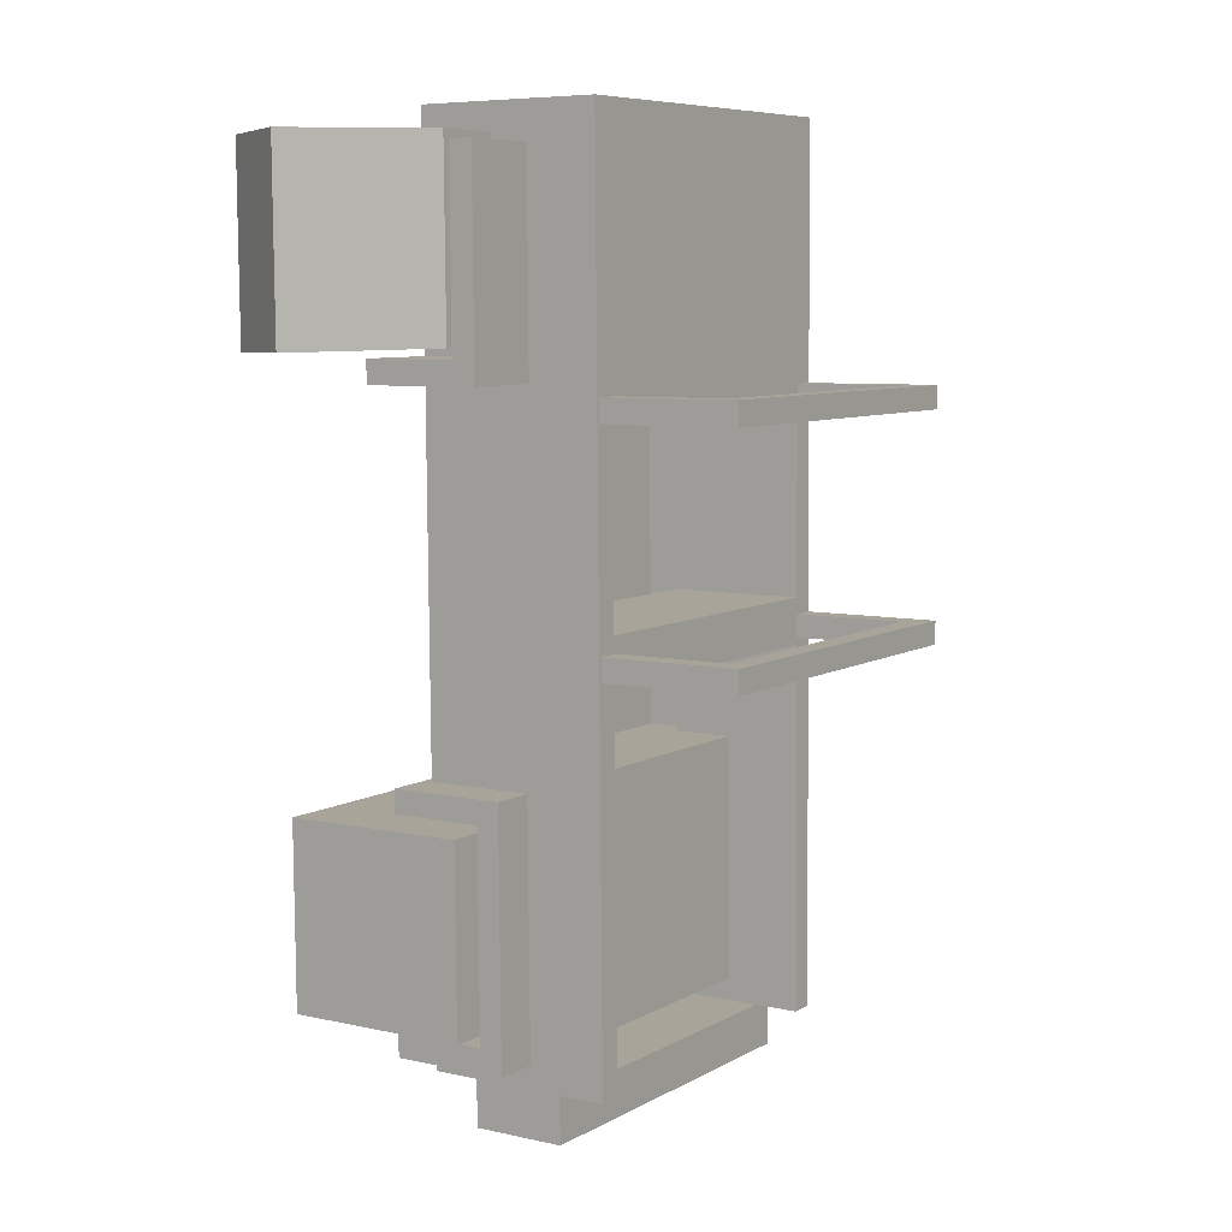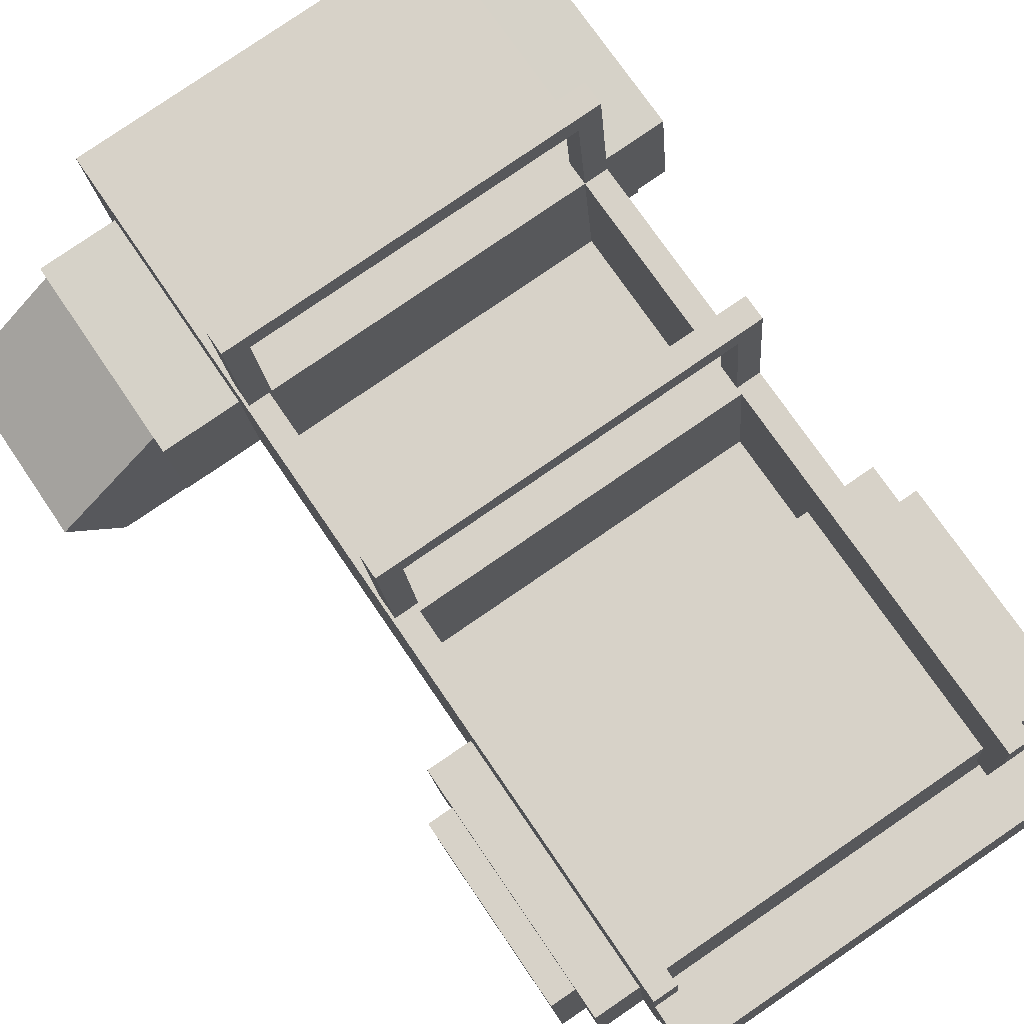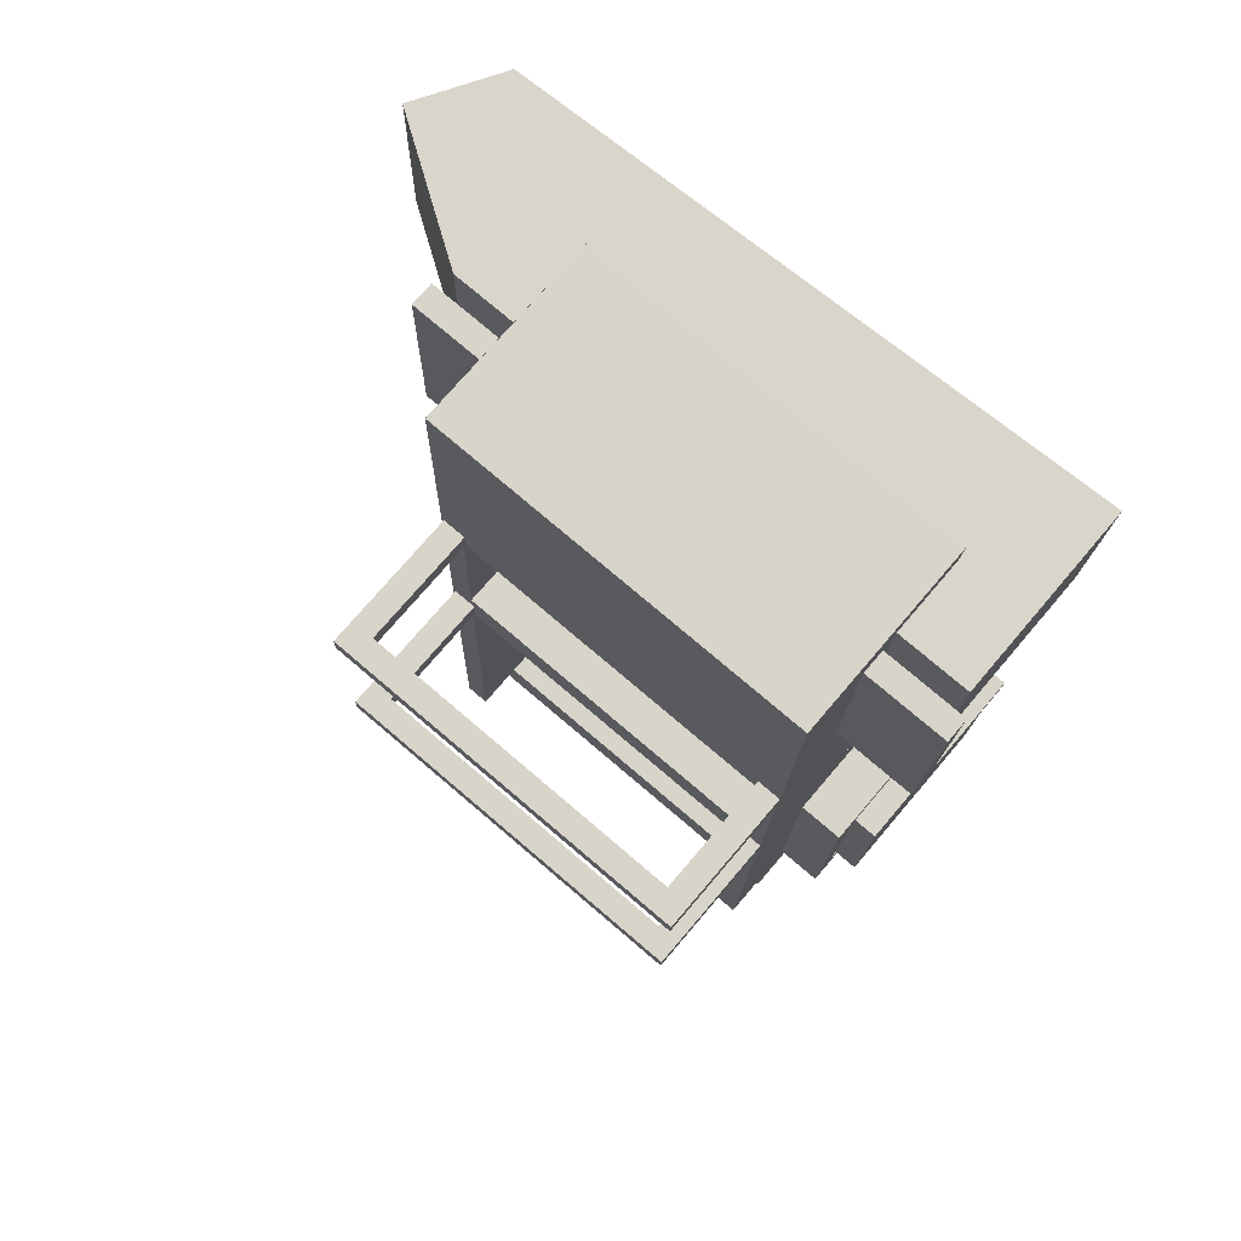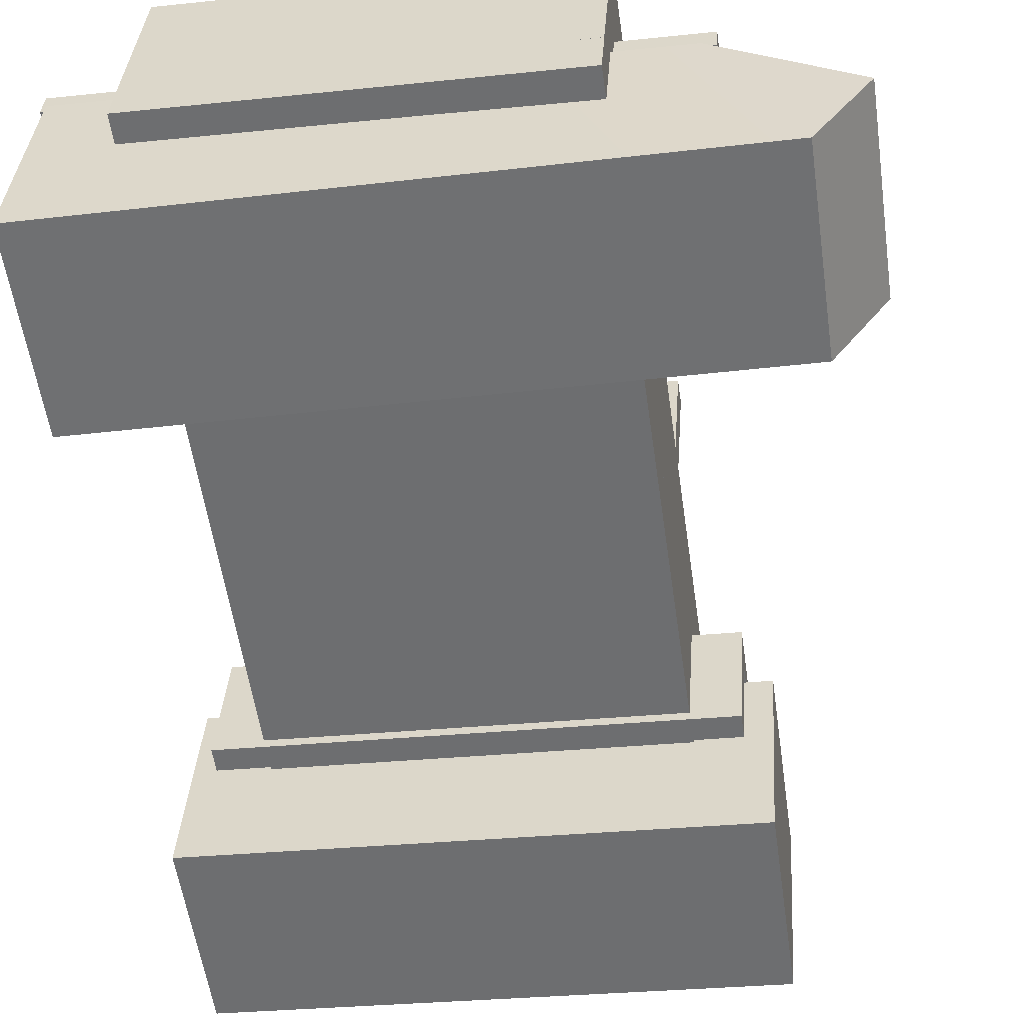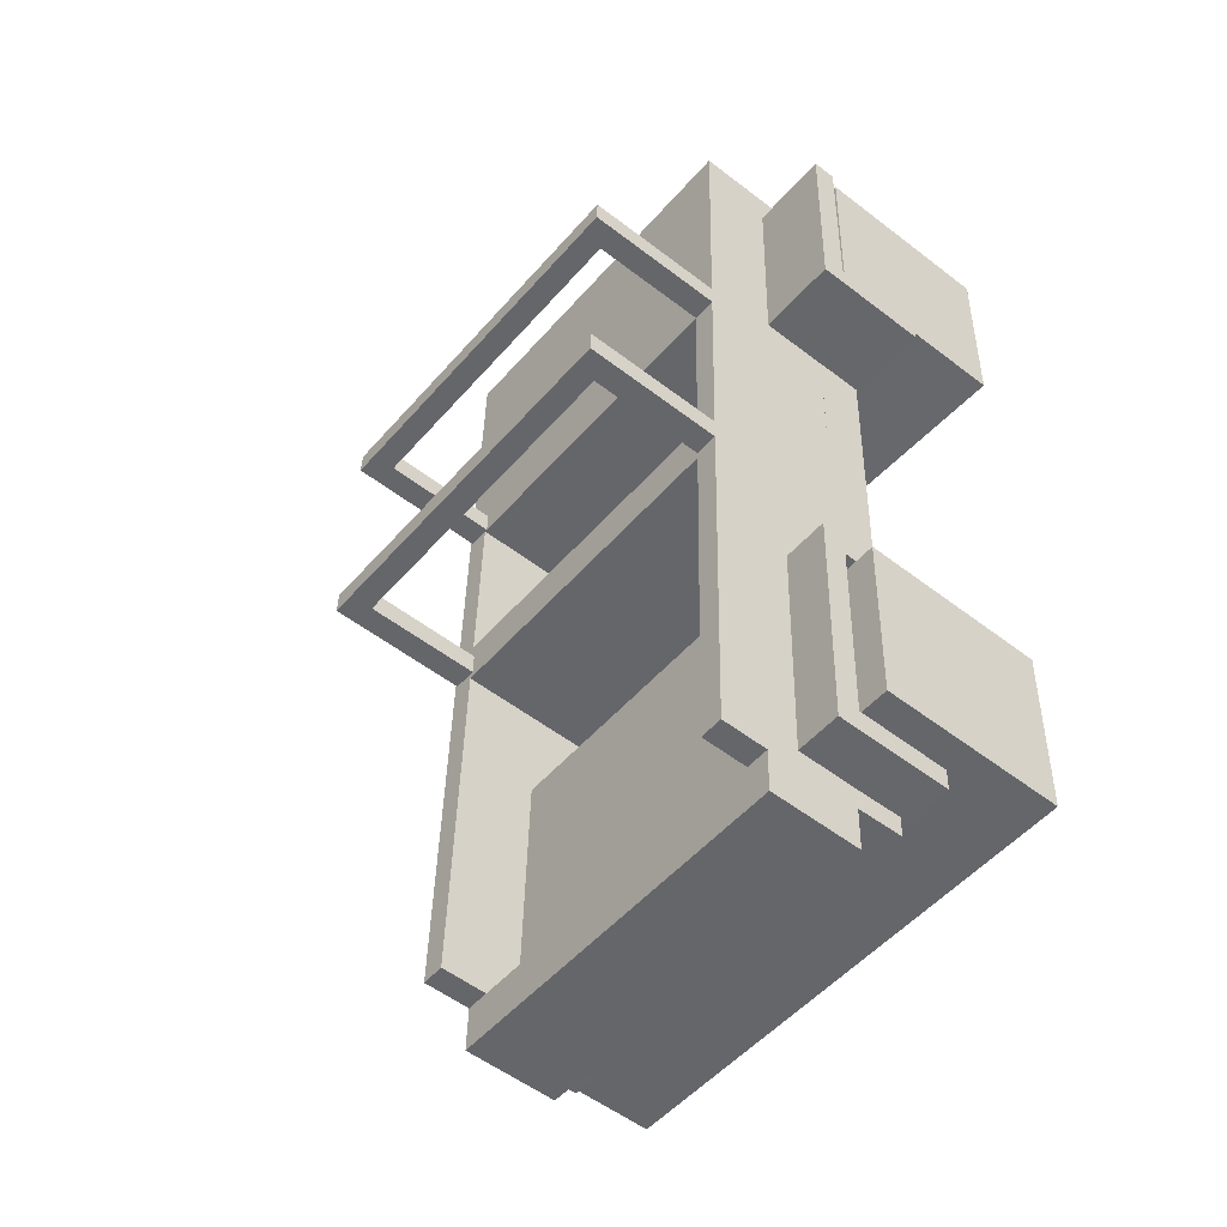
<metadata>
{"format":"obj","ext":"obj","renderer":"f3d","projection":"perspective","resolution":1024,"background":"white","views":[{"elev":8.3,"azim":-60.7,"up":"+Y"},{"elev":73.3,"azim":-34.7,"up":"+Z"},{"elev":75.5,"azim":36.2,"up":"+Y"},{"elev":-56.1,"azim":-172.6,"up":"+Z"},{"elev":-52.0,"azim":46.4,"up":"+Y"}]}
</metadata>
<code>
g royale_army_jeep_crashed_LOD_01_A
v 0.9826 2.498 0.6182
v -1.03 2.524 0.7214
v -1.012 2.52 0.4721
v 0.9646 2.501 0.8675
v 0.9263 -2.25 0.6902
v 0.9646 2.501 0.8675
v 0.9826 2.498 0.6182
v 0.9052 -2.248 0.9388
v 0.9263 -2.25 0.6902
v -1.089 -2.225 0.7927
v 0.9052 -2.248 0.9388
v -1.071 -2.229 0.5434
v -1.012 2.52 0.4721
v -1.089 -2.225 0.7927
v -1.071 -2.229 0.5434
v -1.03 2.524 0.7214
v -1.103 1.036 1.492
v -1.049 1.024 0.7439
v -1.144 -2.213 1.541
v -1.129 -2.467 1.295
v -1.092 -2.475 0.7965
v -1.126 -2.217 1.291
v 0.7057 -0.1885 2.27
v -1.023 -0.04383 2.142
v -1.024 -0.1688 2.144
v 0.7073 -0.06348 2.268
v -1.158 -0.1654 2.259
v -0.9789 -0.1787 1.52
v -1.104 -0.1773 1.511
v -1.024 -0.1688 2.144
v 0.8213 -0.1879 2.404
v 0.7057 -0.1885 2.27
v 0.8759 -0.1998 1.656
v 0.7513 -0.1984 1.647
v -0.9773 -0.05376 1.518
v -1.157 -0.04043 2.257
v -1.102 -0.05235 1.509
v -1.023 -0.04383 2.142
v 0.8228 -0.06291 2.402
v 0.7073 -0.06348 2.268
v 0.8775 -0.07483 1.654
v 0.7528 -0.07341 1.645
v -1.104 -0.1773 1.511
v -1.157 -0.04043 2.257
v -1.158 -0.1654 2.259
v -1.102 -0.05235 1.509
v 0.8213 -0.1879 2.404
v 0.8775 -0.07483 1.654
v 0.8759 -0.1998 1.656
v 0.8228 -0.06291 2.402
v -1.158 -0.1654 2.259
v 0.8228 -0.06291 2.402
v 0.8213 -0.1879 2.404
v -1.157 -0.04043 2.257
v -0.9773 -0.05376 1.518
v -1.024 -0.1688 2.144
v -1.023 -0.04383 2.142
v -0.9789 -0.1787 1.52
v 0.7513 -0.1984 1.647
v 0.7073 -0.06348 2.268
v 0.7057 -0.1885 2.27
v 0.7528 -0.07341 1.645
v -1.049 1.024 0.7439
v -1.085 2.536 1.469
v -1.103 1.036 1.492
v -1.03 2.524 0.7214
v -0.9788 1.035 1.501
v -1.085 2.536 1.469
v 0.9099 2.513 1.615
v 0.7664 1.015 1.629
v -1.103 1.036 1.492
v 0.8911 1.014 1.638
v -0.9646 -2.226 0.8019
v -1.144 -2.213 1.541
v -1.019 -2.214 1.55
v -1.089 -2.225 0.7927
v -0.9242 1.023 0.753
v -0.9913 0.03513 1.516
v -0.9788 1.035 1.501
v -0.9366 0.02321 0.7681
v -0.9788 1.035 1.501
v -0.9913 0.03513 1.516
v -1.103 1.036 1.492
v -1.144 -2.213 1.541
v -0.9944 -0.2148 1.52
v -1.019 -2.214 1.55
v -0.9397 -0.2267 0.7718
v -1.019 -2.214 1.55
v -0.9944 -0.2148 1.52
v -0.9646 -2.226 0.8019
v -0.9944 -0.2148 1.52
v 0.7539 0.01531 1.644
v 0.7508 -0.2346 1.648
v -0.9913 0.03513 1.516
v -0.9242 1.023 0.753
v 0.7664 1.015 1.629
v 0.8211 1.003 0.8809
v -0.9788 1.035 1.501
v 0.9457 1.002 0.89
v 0.9099 2.513 1.615
v 0.9646 2.501 0.8675
v 0.8911 1.014 1.638
v 0.8506 -2.236 1.687
v 0.7806 -2.246 0.9297
v 0.7259 -2.234 1.678
v 0.9052 -2.248 0.9388
v 0.8211 1.003 0.8809
v 0.7539 0.01531 1.644
v 0.8086 0.003391 0.8959
v 0.7539 0.01531 1.644
v 0.8211 1.003 0.8809
v 0.7664 1.015 1.629
v 0.7664 1.015 1.629
v 0.8911 1.014 1.638
v 0.7539 0.01531 1.644
v 0.8506 -2.236 1.687
v 0.7508 -0.2346 1.648
v 0.7259 -2.234 1.678
v 0.8055 -0.2466 0.8997
v 0.7259 -2.234 1.678
v 0.7806 -2.246 0.9297
v 0.7508 -0.2346 1.648
v -0.9944 -0.2148 1.52
v 0.8055 -0.2466 0.8997
v -0.9397 -0.2267 0.7718
v 0.7508 -0.2346 1.648
v -1.084 2.536 1.469
v 0.9646 2.501 0.8675
v 0.9099 2.513 1.615
v -1.029 2.524 0.7214
v 0.8911 1.014 1.638
v 0.9052 -2.248 0.9388
v 0.8506 -2.236 1.687
v 0.9457 1.002 0.89
v 0.9021 -2.498 0.9426
v 0.8688 -2.24 1.437
v 0.8657 -2.49 1.441
v 0.9021 -2.498 0.9426
v -1.129 -2.467 1.295
v 0.8657 -2.49 1.441
v -1.092 -2.475 0.7965
v -1.126 -2.217 1.291
v 0.8657 -2.49 1.441
v -1.129 -2.467 1.295
v 0.8688 -2.24 1.437
v 0.9052 -2.248 0.9388
v -1.126 -2.217 1.291
v -1.089 -2.225 0.7927
v 0.8688 -2.24 1.437
v 0.9052 -2.248 0.9388
v -1.092 -2.475 0.7965
v 0.9021 -2.498 0.9426
v -1.089 -2.225 0.7927
v -2.057 2.377 0.3689
v -1.776 2.362 -0.0446
v -1.413 2.385 0.8604
v 1.401 2.346 0.064
v 1.328 2.362 1.061
v -2.07 1.377 0.384
v -1.413 2.385 0.8604
v -1.426 1.386 0.8754
v -2.057 2.377 0.3689
v -1.382 -0.9422 -0.08693
v 1.359 -0.9734 0.1139
v 1.286 -0.9575 1.111
v -1.455 -0.9264 0.9103
v -1.394 -1.942 -0.07191
v -1.455 -0.9264 0.9103
v -1.467 -1.926 0.9253
v -1.382 -0.9422 -0.08693
v 1.388 1.346 0.07903
v 1.328 2.362 1.061
v 1.401 2.346 0.064
v 1.315 1.362 1.076
v 1.328 2.362 1.061
v 1.315 1.362 1.076
v -1.426 1.386 0.8754
v -1.413 2.385 0.8604
v -1.394 -1.942 -0.07191
v -1.467 -1.926 0.9253
v 1.274 -1.957 1.126
v 1.347 -1.973 0.1289
v 1.347 -1.973 0.1289
v 1.286 -0.9575 1.111
v 1.359 -0.9734 0.1139
v 1.274 -1.957 1.126
v 1.274 -1.957 1.126
v -1.467 -1.926 0.9253
v -1.455 -0.9264 0.9103
v 1.286 -0.9575 1.111
v -1.489 1.337 0.9448
v -1.486 2.338 1.058
v -1.499 1.217 1.074
v -1.476 2.336 0.9334
v -1.452 1.331 0.4426
v -1.453 1.206 0.4445
v -1.489 1.337 0.9448
v 1.366 1.305 1.154
v 1.378 2.303 1.143
v -1.476 2.336 0.9334
v -1.476 2.336 0.9334
v 1.378 2.303 1.143
v 1.369 2.305 1.267
v -1.486 2.338 1.058
v -1.486 2.338 1.058
v 1.369 2.305 1.267
v 1.355 1.184 1.283
v -1.499 1.217 1.074
v -1.452 1.331 0.4426
v 1.403 1.298 0.6518
v 1.366 1.305 1.154
v -1.489 1.337 0.9448
v -1.453 1.206 0.4445
v -1.499 1.217 1.074
v 1.355 1.184 1.283
v 1.401 1.173 0.6536
v -1.453 1.206 0.4445
v 1.401 1.173 0.6536
v 1.403 1.298 0.6518
v -1.452 1.331 0.4426
v 1.366 1.305 1.154
v 1.369 2.305 1.267
v 1.378 2.303 1.143
v 1.355 1.184 1.283
v 1.403 1.298 0.6518
v 1.401 1.173 0.6536
v -1.325 -0.8772 0.957
v -1.35 -2.095 1.1
v -1.339 -1.971 0.9735
v -1.333 -0.7492 1.08
v -1.289 -0.8831 0.4586
v -1.287 -0.7581 0.4567
v -1.304 -2.105 0.477
v -1.303 -1.98 0.4751
v -1.339 -1.971 0.9735
v 1.139 -1.999 1.155
v 1.153 -0.9053 1.139
v -1.325 -0.8772 0.957
v -1.333 -0.7492 1.08
v 1.145 -0.7772 1.262
v 1.129 -2.123 1.282
v -1.35 -2.095 1.1
v -1.287 -0.7581 0.4567
v 1.191 -0.7863 0.6383
v 1.145 -0.7772 1.262
v -1.333 -0.7492 1.08
v -1.303 -1.98 0.4751
v 1.176 -2.008 0.6567
v 1.139 -1.999 1.155
v -1.339 -1.971 0.9735
v 1.153 -0.9053 1.139
v 1.129 -2.123 1.282
v 1.145 -0.7772 1.262
v 1.139 -1.999 1.155
v 1.189 -0.9112 0.6402
v 1.191 -0.7863 0.6383
v 1.174 -2.133 0.6585
v 1.176 -2.008 0.6567
v -1.289 -0.8831 0.4586
v -1.325 -0.8772 0.957
v 1.153 -0.9053 1.139
v 1.189 -0.9112 0.6402
v -1.304 -2.105 0.477
v -1.35 -2.095 1.1
v 1.129 -2.123 1.282
v 1.174 -2.133 0.6585
v 0.7209 1.025 2.252
v -1.008 1.17 2.123
v -1.009 1.045 2.125
v 0.7224 1.15 2.25
v -1.143 1.048 2.241
v -0.9638 1.035 1.502
v -1.088 1.036 1.493
v -1.009 1.045 2.125
v 0.8364 1.026 2.386
v 0.7209 1.025 2.252
v 0.8911 1.014 1.638
v 0.7664 1.015 1.629
v -0.9622 1.16 1.5
v -1.142 1.173 2.239
v -1.087 1.161 1.491
v -1.008 1.17 2.123
v 0.838 1.151 2.384
v 0.7224 1.15 2.25
v 0.8926 1.139 1.636
v 0.768 1.14 1.627
v -1.088 1.036 1.493
v -1.142 1.173 2.239
v -1.143 1.048 2.241
v -1.087 1.161 1.491
v 0.8364 1.026 2.386
v 0.8926 1.139 1.636
v 0.8911 1.014 1.638
v 0.838 1.151 2.384
v -1.143 1.048 2.241
v 0.838 1.151 2.384
v 0.8364 1.026 2.386
v -1.142 1.173 2.239
v -0.9622 1.16 1.5
v -1.009 1.045 2.125
v -1.008 1.17 2.123
v -0.9638 1.035 1.502
v 0.7664 1.015 1.629
v 0.7224 1.15 2.25
v 0.7209 1.025 2.252
v 0.768 1.14 1.627
v -1.012 2.52 0.4721
v -1.071 -2.229 0.5434
v 0.9263 -2.25 0.6902
v 0.9826 2.498 0.6182
v -1.776 2.362 -0.0446
v -2.057 2.377 0.3689
v -2.07 1.377 0.384
v -1.789 1.362 -0.02957
v -1.382 -0.9422 -0.08693
v -1.394 -1.942 -0.07191
v 1.347 -1.973 0.1289
v 1.359 -0.9734 0.1139
v -1.303 -1.98 0.4751
v -1.304 -2.105 0.477
v 1.174 -2.133 0.6585
v 1.176 -2.008 0.6567
v -0.9913 0.03513 1.516
v -0.9366 0.02321 0.7681
v -0.064 0.0133 0.832
v 0.8086 0.003391 0.8959
v 0.7539 0.01531 1.644
v -1.289 -0.8831 0.4586
v 1.189 -0.9112 0.6402
v 1.191 -0.7863 0.6383
v -1.287 -0.7581 0.4567
v 1.401 2.346 0.064
v -1.776 2.362 -0.0446
v -1.789 1.362 -0.02957
v 1.388 1.346 0.07903
v -2.07 1.377 0.384
v -1.426 1.386 0.8754
v -1.789 1.362 -0.02957
v 1.388 1.346 0.07903
v 1.315 1.362 1.076
g royale_army_jeep_crashed_LOD_01_A_0
f 3 2 1
f 4 1 2
f 7 6 5
f 8 5 6
f 11 10 9
f 12 9 10
f 15 14 13
f 16 13 14
f 18 14 17
f 19 17 14
f 21 20 14
f 22 14 20
f 25 24 23
f 26 23 24
f 29 28 27
f 30 27 28
f 27 30 31
f 32 31 30
f 31 32 33
f 34 33 32
f 37 36 35
f 38 35 36
f 36 39 38
f 40 38 39
f 39 41 40
f 42 40 41
f 45 44 43
f 46 43 44
f 49 48 47
f 50 47 48
f 53 52 51
f 54 51 52
f 57 56 55
f 58 55 56
f 61 60 59
f 62 59 60
f 65 64 63
f 66 63 64
f 69 68 67
f 70 69 67
f 71 67 68
f 70 72 69
f 75 74 73
f 76 73 74
f 79 78 77
f 80 77 78
f 83 82 81
f 83 84 82
f 85 82 84
f 84 86 85
f 89 88 87
f 90 87 88
f 93 92 91
f 94 91 92
f 97 96 95
f 98 95 96
f 101 100 99
f 102 99 100
f 105 104 103
f 106 103 104
f 109 108 107
f 112 111 110
f 115 114 113
f 114 115 116
f 117 116 115
f 118 116 117
f 121 120 119
f 122 119 120
f 125 124 123
f 126 123 124
f 129 128 127
f 130 127 128
f 133 132 131
f 134 131 132
f 132 136 135
f 137 135 136
f 140 139 138
f 141 138 139
f 144 143 142
f 145 142 143
f 148 147 146
f 149 146 147
f 152 151 150
f 153 150 151
f 156 155 154
f 157 155 156
f 158 157 156
f 161 160 159
f 162 159 160
f 165 164 163
f 166 165 163
f 169 168 167
f 170 167 168
f 173 172 171
f 174 171 172
f 177 176 175
f 178 177 175
f 181 180 179
f 182 181 179
f 185 184 183
f 186 183 184
f 189 188 187
f 190 189 187
f 193 192 191
f 194 191 192
f 191 195 193
f 196 193 195
f 199 198 197
f 200 199 197
f 203 202 201
f 204 203 201
f 207 206 205
f 208 207 205
f 211 210 209
f 212 211 209
f 215 214 213
f 216 215 213
f 219 218 217
f 220 219 217
f 223 222 221
f 224 221 222
f 221 224 225
f 226 225 224
f 229 228 227
f 230 227 228
f 227 230 231
f 232 231 230
f 228 229 233
f 234 233 229
f 237 236 235
f 238 237 235
f 241 240 239
f 242 241 239
f 245 244 243
f 246 245 243
f 249 248 247
f 250 249 247
f 253 252 251
f 254 251 252
f 251 255 253
f 256 253 255
f 252 257 254
f 258 254 257
f 261 260 259
f 262 261 259
f 265 264 263
f 266 265 263
f 269 268 267
f 270 267 268
f 273 272 271
f 274 271 272
f 271 274 275
f 276 275 274
f 275 276 277
f 278 277 276
f 281 280 279
f 282 279 280
f 280 283 282
f 284 282 283
f 283 285 284
f 286 284 285
f 289 288 287
f 290 287 288
f 293 292 291
f 294 291 292
f 297 296 295
f 298 295 296
f 301 300 299
f 302 299 300
f 305 304 303
f 306 303 304
f 309 308 307
f 310 309 307
f 313 312 311
f 314 313 311
f 317 316 315
f 318 317 315
f 321 320 319
f 322 321 319
f 325 324 323
f 323 326 325
f 323 327 326
f 330 329 328
f 331 330 328
f 334 333 332
f 335 334 332
f 338 337 336
f 338 339 337
f 339 340 337

</code>
